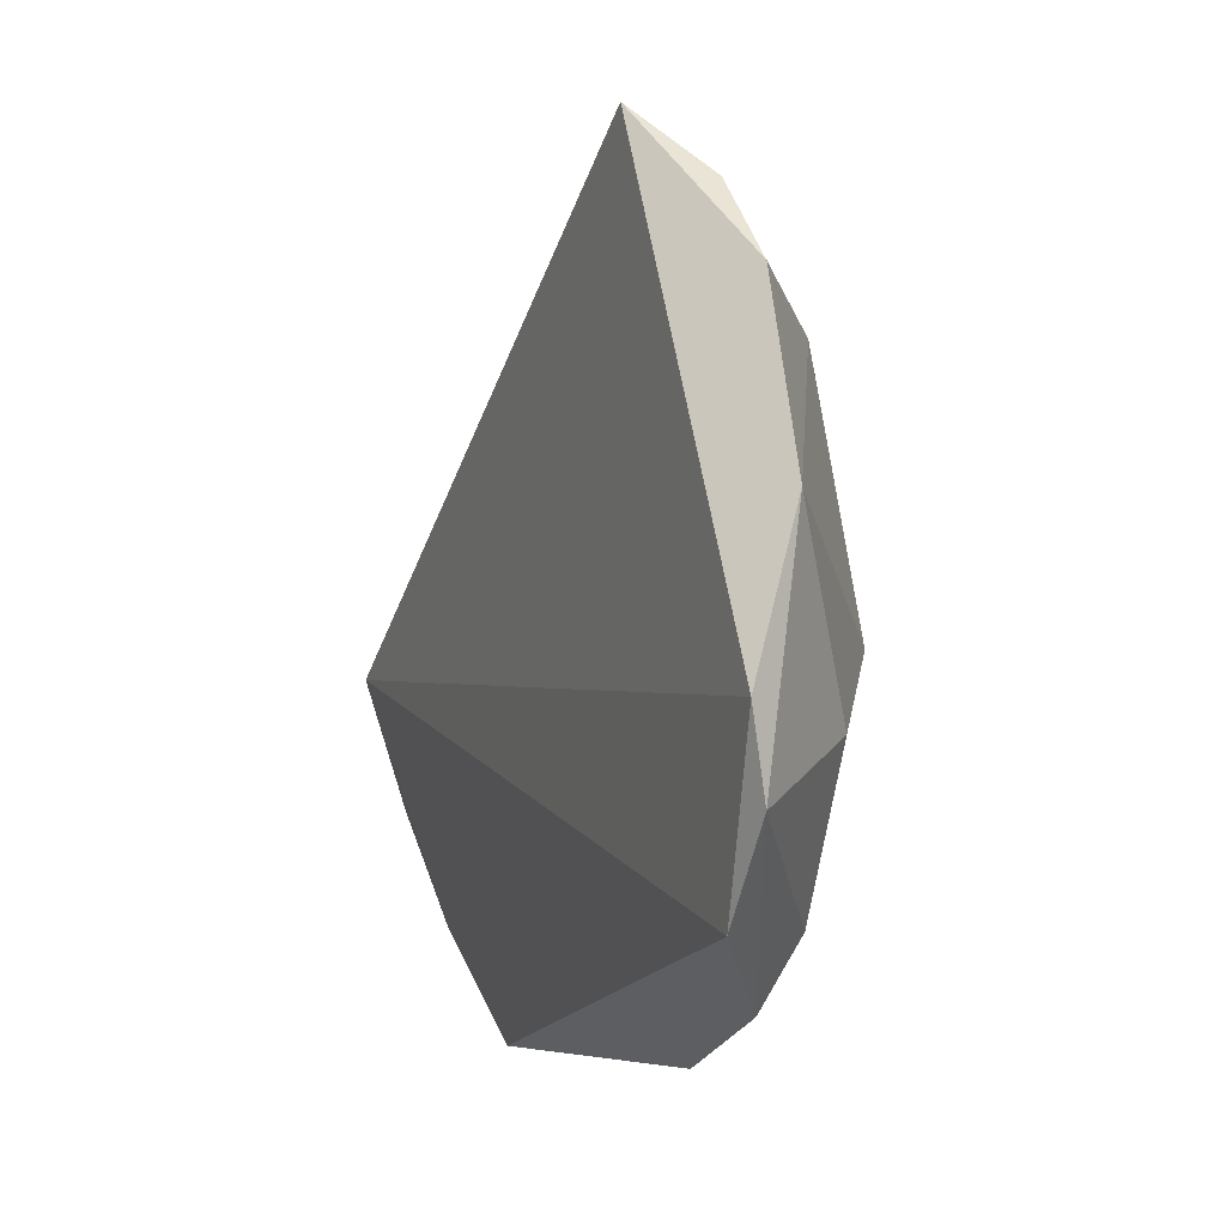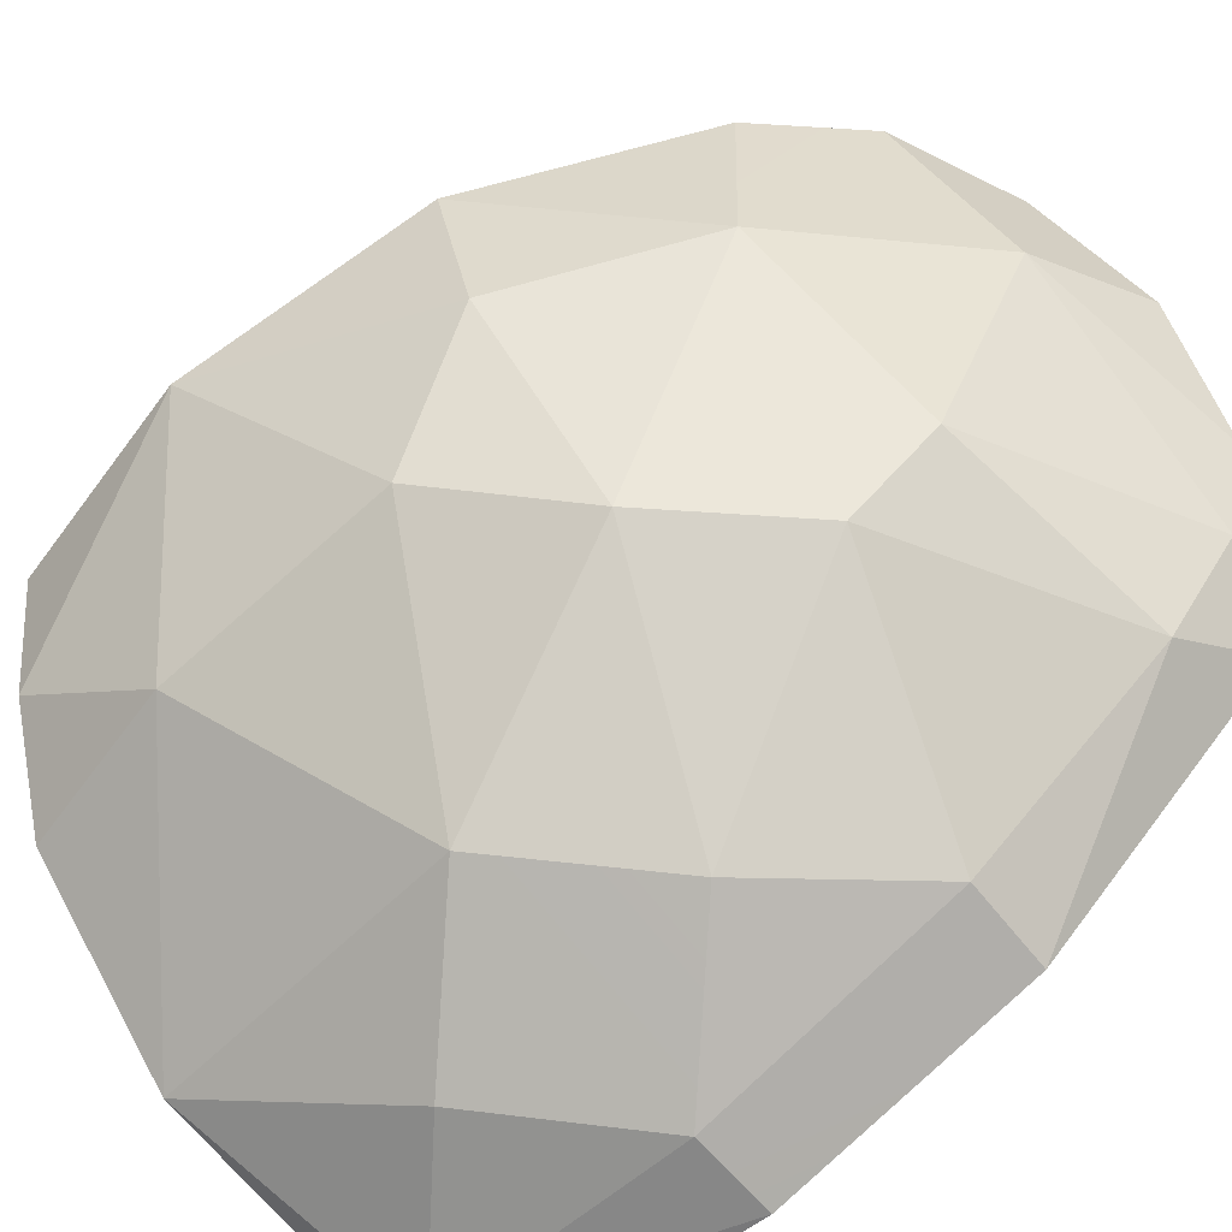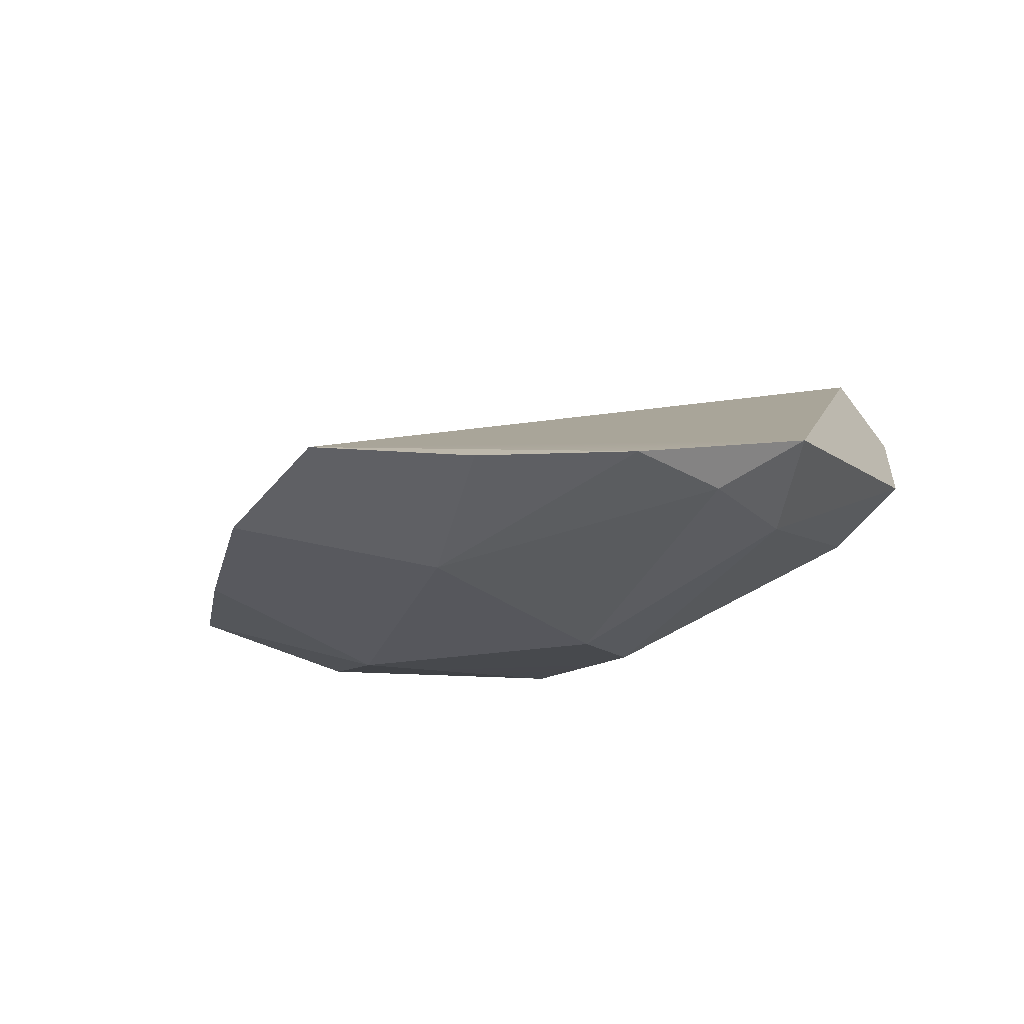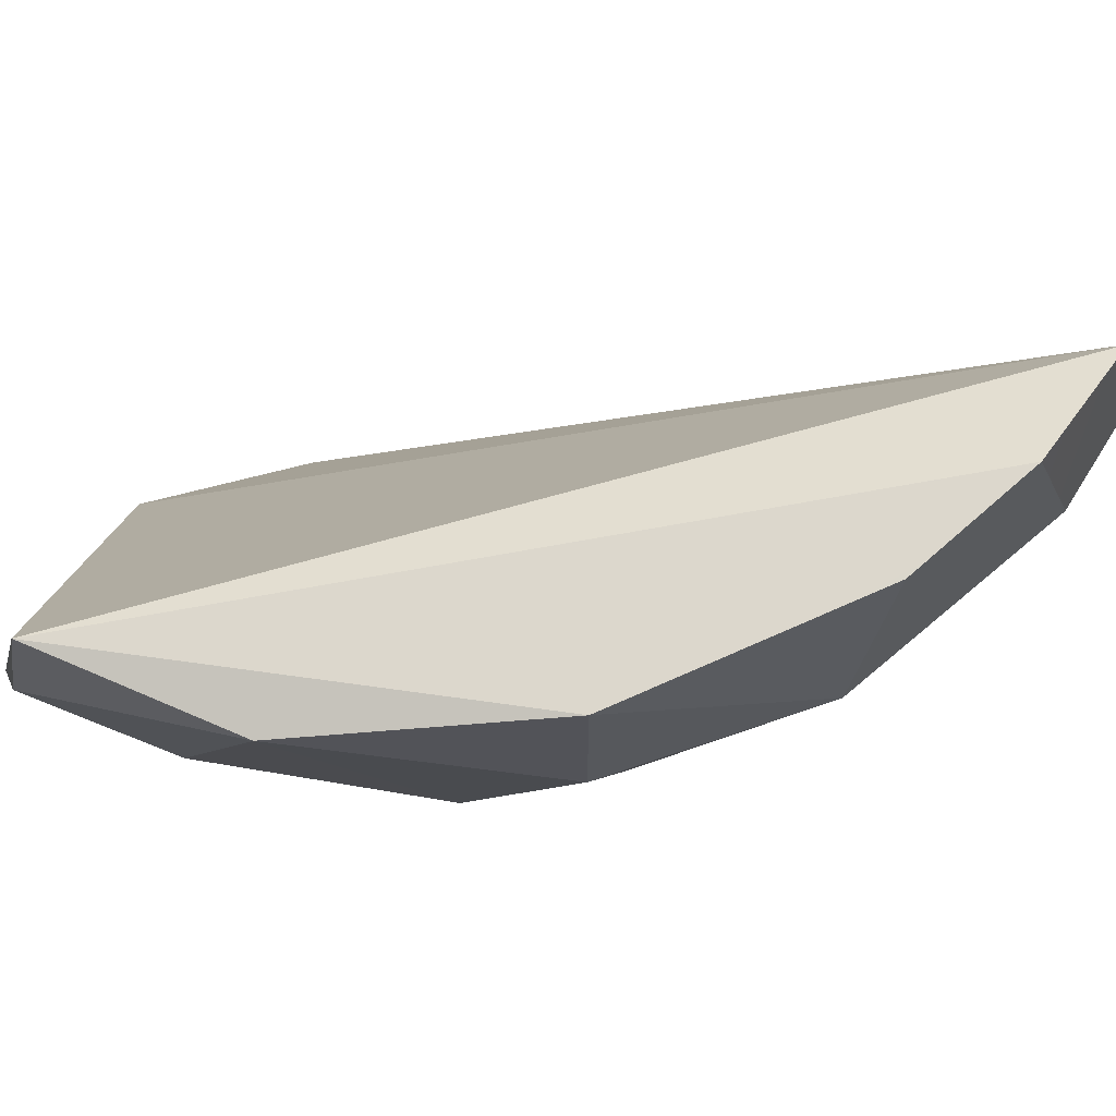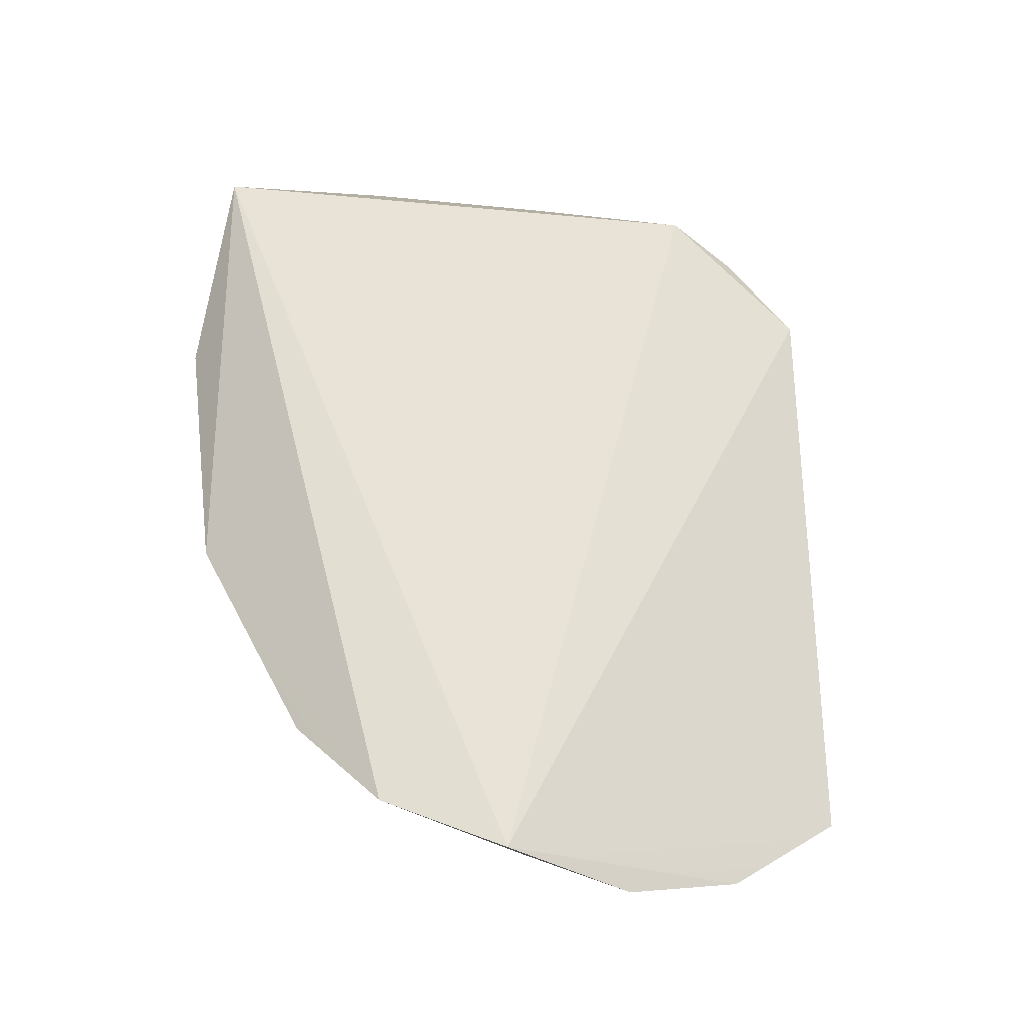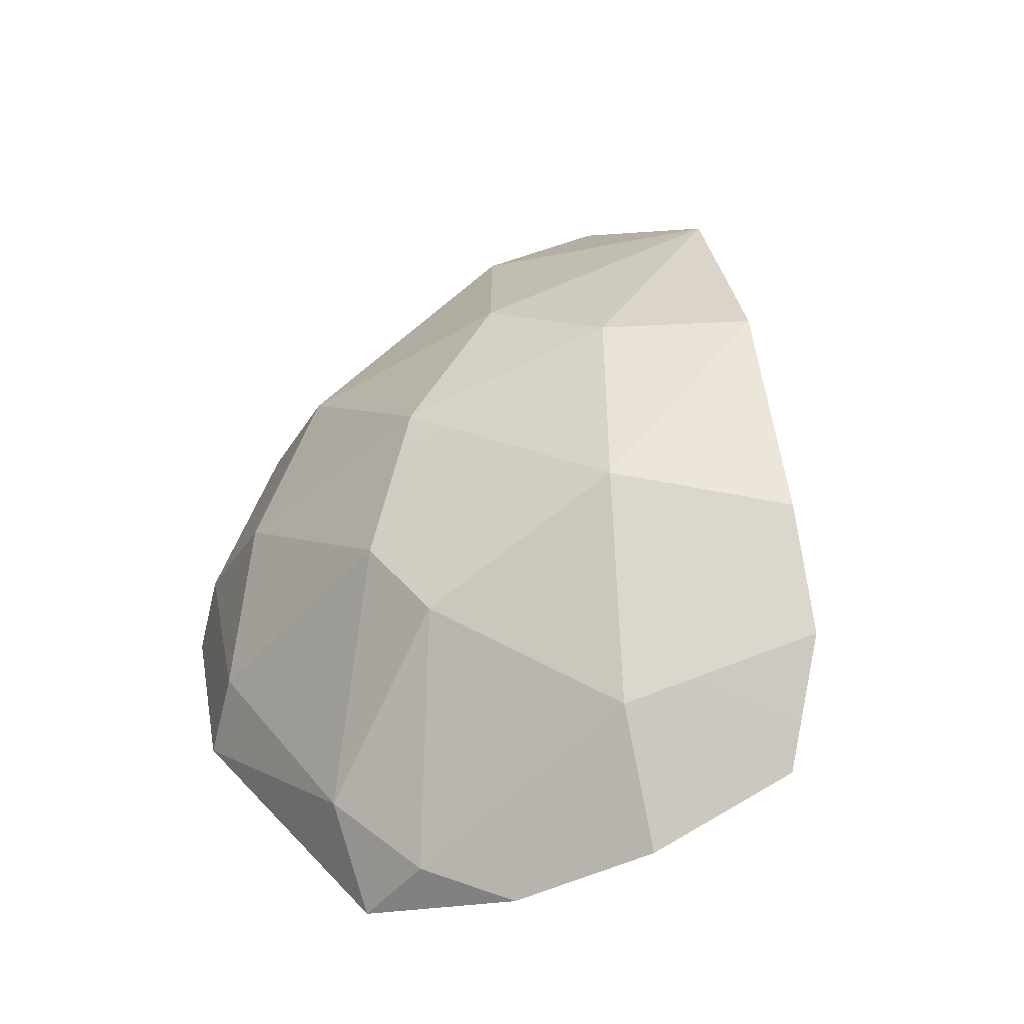
<metadata>
{"format":"obj","ext":"obj","renderer":"f3d","projection":"perspective","resolution":1024,"background":"white","views":[{"elev":67.1,"azim":-65.8,"up":"+Z"},{"elev":-74.8,"azim":131.4,"up":"+Y"},{"elev":-69.3,"azim":-137.2,"up":"+Z"},{"elev":43.7,"azim":102.2,"up":"+Y"},{"elev":-19.0,"azim":-175.5,"up":"+Z"},{"elev":-70.9,"azim":70.6,"up":"+Z"}]}
</metadata>
<code>
g Bomb_Explode_Thin_06_Hull
v 0.1517 -0.07281 0.2078
v -0.002561 -0.1844 0.1185
v -0.01791 -0.1288 0.3525
v 0.1255 -0.04666 0.3324
v 0.1517 -0.07281 0.2078
v -0.01791 -0.1288 0.3525
v -0.016 0.2237 -0.3315
v 0.07943 0.2097 -0.293
v 0.232 0.1001 0.2707
v 0.2632 0.08143 0.1185
v 0.2378 0.1181 -0.06932
v 0.1914 0.01042 -0.0593
v 0.2632 0.08143 0.1185
v 0.232 0.1001 0.2707
v 0.2378 0.1181 -0.06932
v -0.1491 -0.1524 0.3434
v -0.016 0.2237 -0.3315
v 0.232 0.1001 0.2707
v -0.1491 -0.1524 0.3434
v -0.2574 -0.1882 0.2452
v -0.016 0.2237 -0.3315
v 0.1179 0.03773 -0.1983
v 0.06846 -0.1125 -0.0593
v 0.1914 0.01042 -0.0593
v 0.1179 0.03773 -0.1983
v 0.1914 0.01042 -0.0593
v 0.2378 0.1181 -0.06932
v -0.1004 -0.2028 0.217
v -0.01791 -0.1288 0.3525
v -0.002561 -0.1844 0.1185
v -0.01319 0.09206 -0.3115
v -0.02576 -0.05858 -0.2179
v 0.1179 0.03773 -0.1983
v 0.1488 0.1715 -0.2293
v 0.1179 0.03773 -0.1983
v 0.2378 0.1181 -0.06932
v -0.1989 -0.07844 -0.2378
v -0.2666 -0.178 -0.07537
v -0.1989 -0.1844 -0.07793
v -0.1989 -0.07844 -0.2378
v -0.2641 -0.02719 -0.2717
v -0.2666 -0.178 -0.07537
v 0.1517 -0.07281 0.02911
v 0.2632 0.08143 0.1185
v 0.1914 0.01042 -0.0593
v 0.1517 -0.07281 0.02911
v 0.1517 -0.07281 0.2078
v 0.2632 0.08143 0.1185
v 0.1517 -0.07281 0.02911
v -0.002561 -0.1844 0.1185
v 0.1517 -0.07281 0.2078
v 0.1517 -0.07281 0.02911
v 0.06846 -0.1125 -0.0593
v -0.002561 -0.1844 0.1185
v 0.1517 -0.07281 0.02911
v 0.1914 0.01042 -0.0593
v 0.06846 -0.1125 -0.0593
v -0.1989 -0.1848 0.3134
v -0.2574 -0.1882 0.2452
v -0.1491 -0.1524 0.3434
v -0.1989 -0.1848 0.3134
v -0.1004 -0.2028 0.217
v -0.1989 -0.2227 0.1185
v -0.1989 -0.1848 0.3134
v -0.1491 -0.1524 0.3434
v -0.01791 -0.1288 0.3525
v -0.1989 -0.1848 0.3134
v -0.01791 -0.1288 0.3525
v -0.1004 -0.2028 0.217
v -0.1989 -0.1848 0.3134
v -0.263 -0.2158 0.1185
v -0.2574 -0.1882 0.2452
v -0.1989 -0.1848 0.3134
v -0.1989 -0.2227 0.1185
v -0.263 -0.2158 0.1185
v -0.1004 -0.2028 0.01996
v -0.1989 -0.1844 -0.07793
v -0.1989 -0.2227 0.1185
v -0.1004 -0.2028 0.01996
v -0.002561 -0.1844 0.1185
v 0.06846 -0.1125 -0.0593
v -0.1989 -0.004212 -0.2982
v -0.2641 -0.02719 -0.2717
v -0.1989 -0.07844 -0.2378
v -0.1989 -0.004212 -0.2982
v -0.02576 -0.05858 -0.2179
v -0.01319 0.09206 -0.3115
v -0.1989 -0.004212 -0.2982
v -0.1989 -0.07844 -0.2378
v -0.02576 -0.05858 -0.2179
v -0.1823 0.06678 -0.3342
v -0.2641 -0.02719 -0.2717
v -0.1989 -0.004212 -0.2982
v -0.1823 0.06678 -0.3342
v -0.01319 0.09206 -0.3115
v -0.1015 0.146 -0.3525
v -0.1823 0.06678 -0.3342
v -0.1989 -0.004212 -0.2982
v -0.01319 0.09206 -0.3115
v -0.1823 0.06678 -0.3342
v -0.1015 0.146 -0.3525
v -0.016 0.2237 -0.3315
v 0.1914 0.01042 0.2962
v 0.2632 0.08143 0.1185
v 0.1517 -0.07281 0.2078
v 0.1914 0.01042 0.2962
v 0.232 0.1001 0.2707
v 0.2632 0.08143 0.1185
v 0.1914 0.01042 0.2962
v 0.1255 -0.04666 0.3324
v 0.232 0.1001 0.2707
v 0.1914 0.01042 0.2962
v 0.1517 -0.07281 0.2078
v 0.1255 -0.04666 0.3324
v -0.02118 -0.1125 -0.1489
v -0.1004 -0.2028 0.01996
v 0.06846 -0.1125 -0.0593
v -0.02118 -0.1125 -0.1489
v -0.1989 -0.1844 -0.07793
v -0.1004 -0.2028 0.01996
v -0.02118 -0.1125 -0.1489
v -0.1989 -0.07844 -0.2378
v -0.1989 -0.1844 -0.07793
v -0.02118 -0.1125 -0.1489
v -0.02576 -0.05858 -0.2179
v -0.1989 -0.07844 -0.2378
v 0.2378 0.1181 -0.06932
v 0.232 0.1001 0.2707
v 0.07943 0.2097 -0.293
v 0.1488 0.1715 -0.2293
v -0.016 0.2237 -0.3315
v -0.2574 -0.1882 0.2452
v -0.2641 -0.02719 -0.2717
v -0.1823 0.06678 -0.3342
v -0.1989 -0.2227 0.1185
v -0.1989 -0.1844 -0.07793
v -0.2666 -0.178 -0.07537
v -0.263 -0.2158 0.1185
v -0.1491 -0.1524 0.3434
v 0.1255 -0.04666 0.3324
v -0.01791 -0.1288 0.3525
v 0.232 0.1001 0.2707
v -0.263 -0.2158 0.1185
v -0.2641 -0.02719 -0.2717
v -0.2574 -0.1882 0.2452
v -0.2666 -0.178 -0.07537
v -0.1004 -0.2028 0.217
v -0.002561 -0.1844 0.1185
v -0.1989 -0.2227 0.1185
v -0.1004 -0.2028 0.01996
v -0.01319 0.09206 -0.3115
v 0.1179 0.03773 -0.1983
v 0.07943 0.2097 -0.293
v 0.1488 0.1715 -0.2293
v -0.01319 0.09206 -0.3115
v -0.016 0.2237 -0.3315
v -0.1015 0.146 -0.3525
v 0.07943 0.2097 -0.293
v -0.02118 -0.1125 -0.1489
v 0.1179 0.03773 -0.1983
v -0.02576 -0.05858 -0.2179
v 0.06846 -0.1125 -0.0593
g Bomb_Explode_Thin_06_Hull_0
f 3 2 1
f 6 5 4
f 9 8 7
f 12 11 10
f 15 14 13
f 18 17 16
f 21 20 19
f 24 23 22
f 27 26 25
f 30 29 28
f 33 32 31
f 36 35 34
f 39 38 37
f 42 41 40
f 45 44 43
f 48 47 46
f 51 50 49
f 54 53 52
f 57 56 55
f 60 59 58
f 63 62 61
f 66 65 64
f 69 68 67
f 72 71 70
f 75 74 73
f 78 77 76
f 81 80 79
f 84 83 82
f 87 86 85
f 90 89 88
f 93 92 91
f 96 95 94
f 99 98 97
f 102 101 100
f 105 104 103
f 108 107 106
f 111 110 109
f 114 113 112
f 117 116 115
f 120 119 118
f 123 122 121
f 126 125 124
f 129 128 127
f 129 127 130
f 133 132 131
f 133 131 134
f 137 136 135
f 137 135 138
f 141 140 139
f 140 142 139
f 145 144 143
f 144 146 143
f 149 148 147
f 148 149 150
f 153 152 151
f 152 153 154
f 157 156 155
f 156 158 155
f 161 160 159
f 160 162 159

</code>
